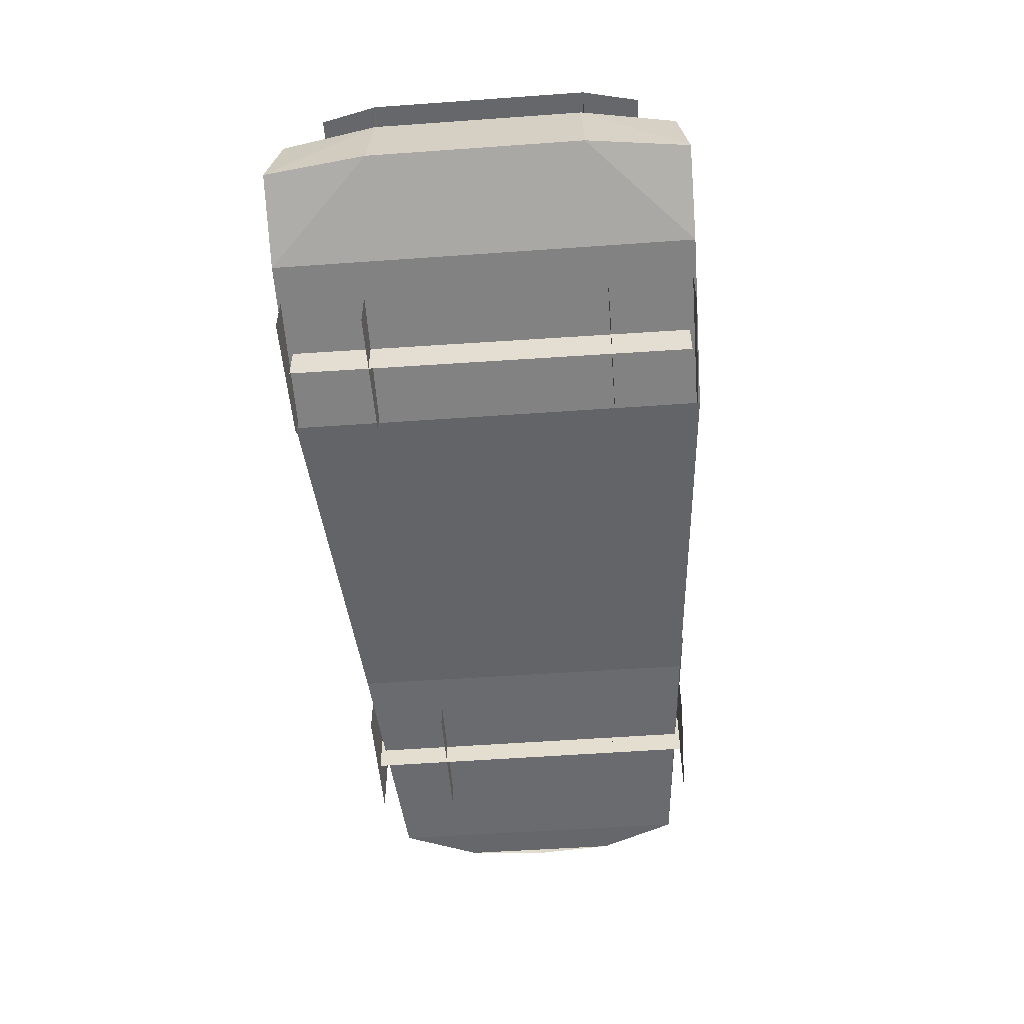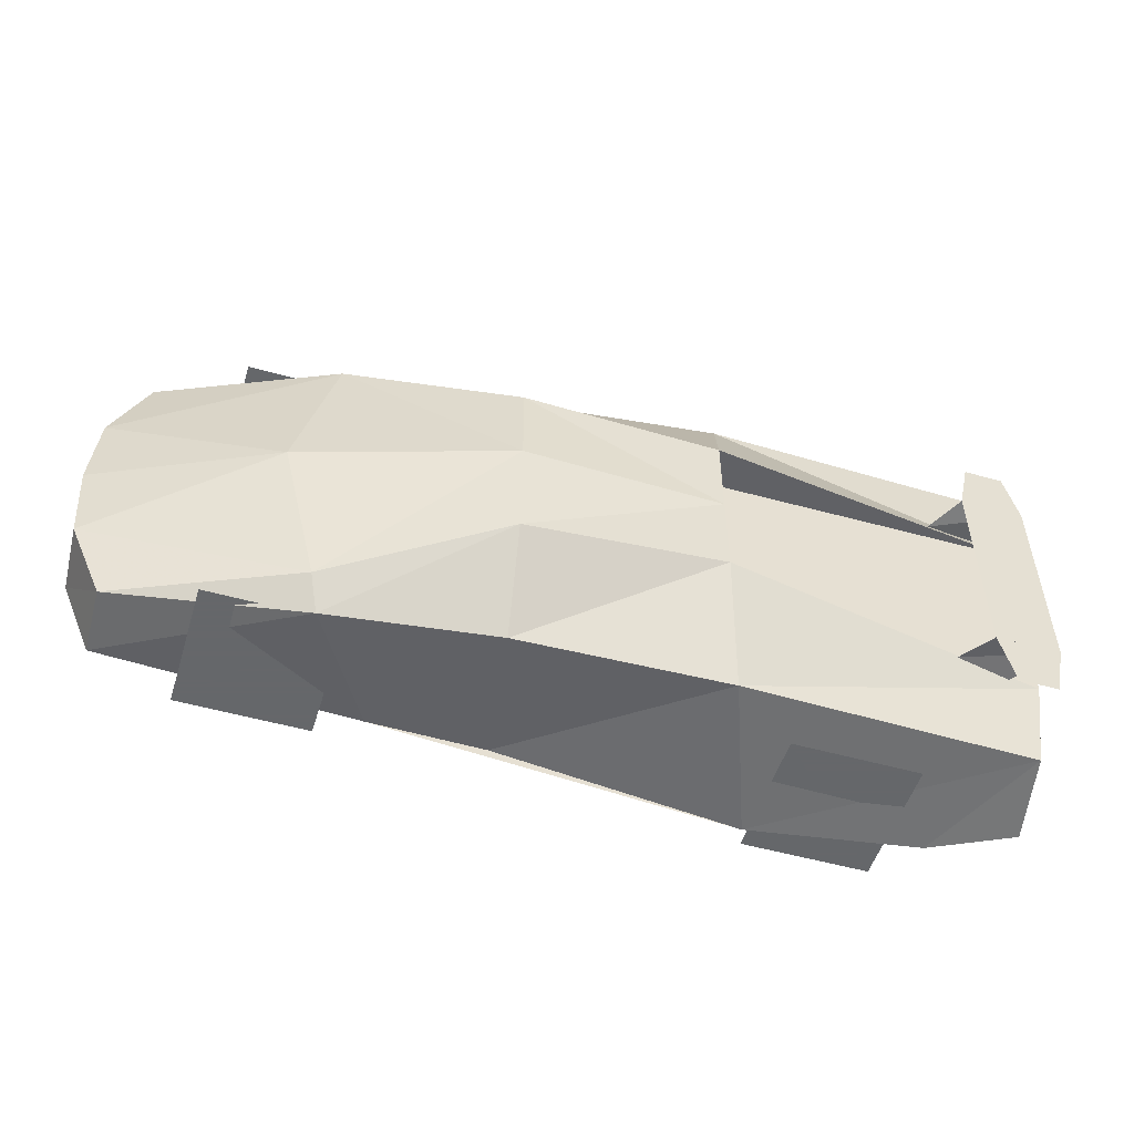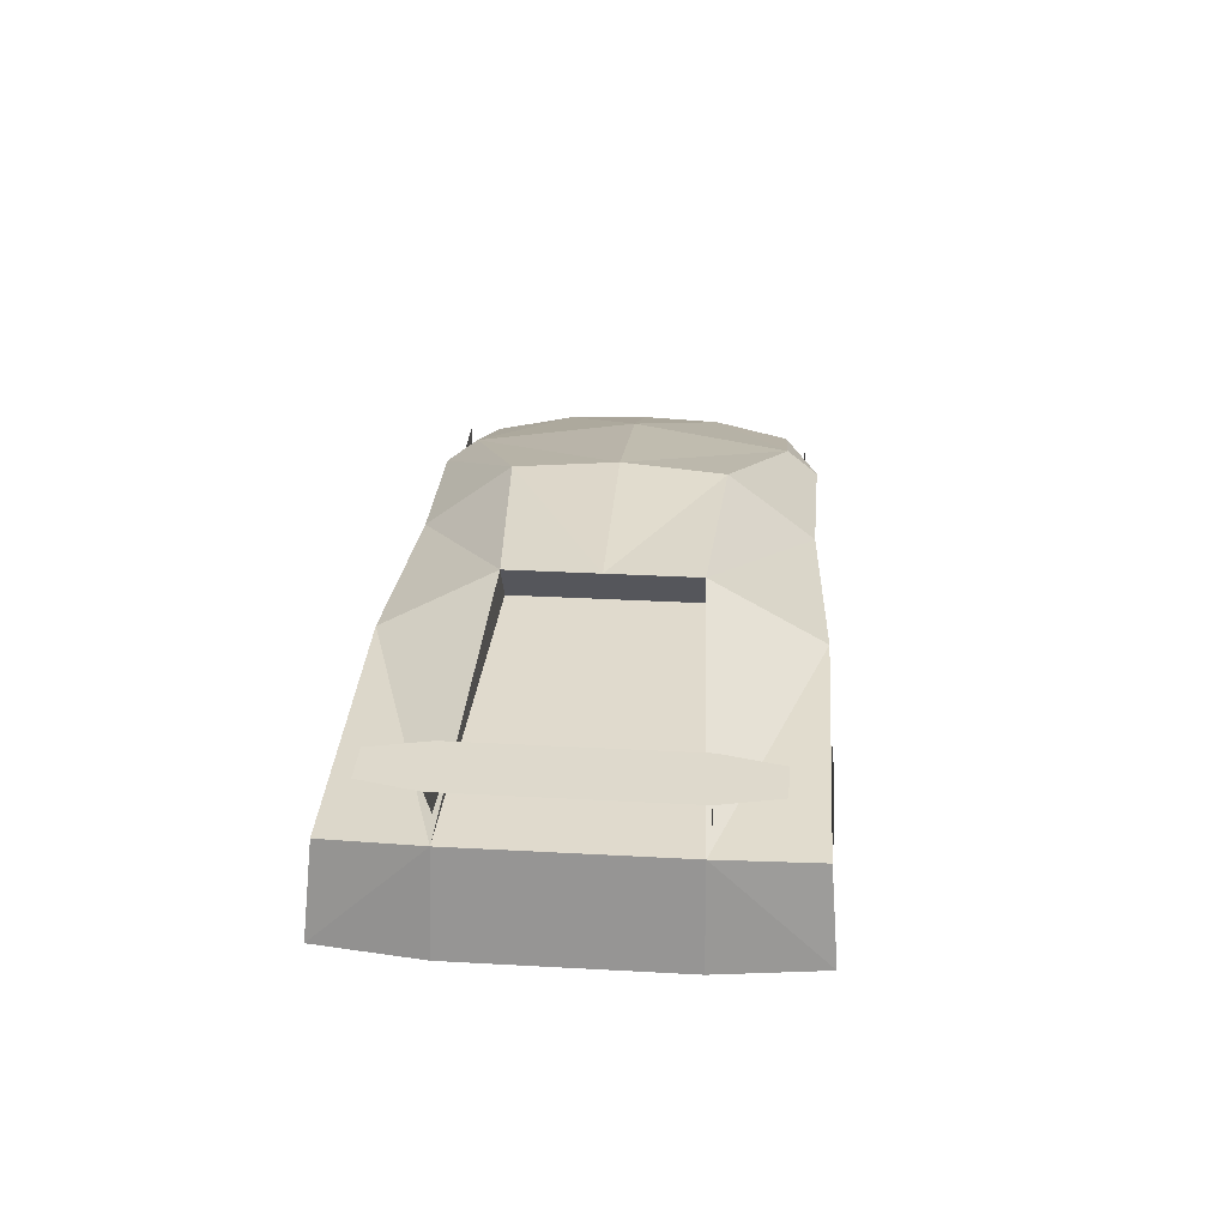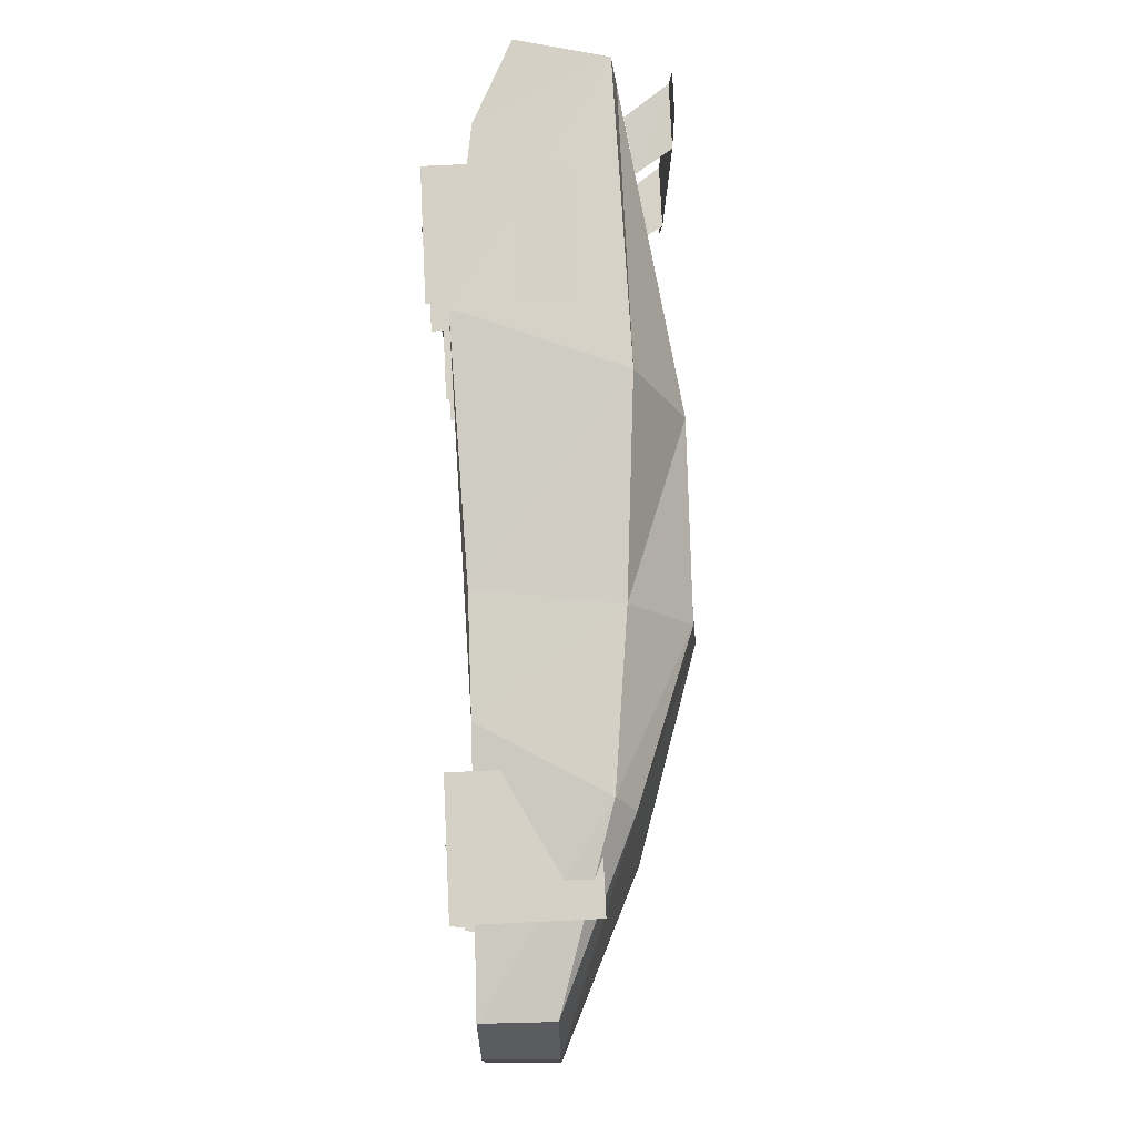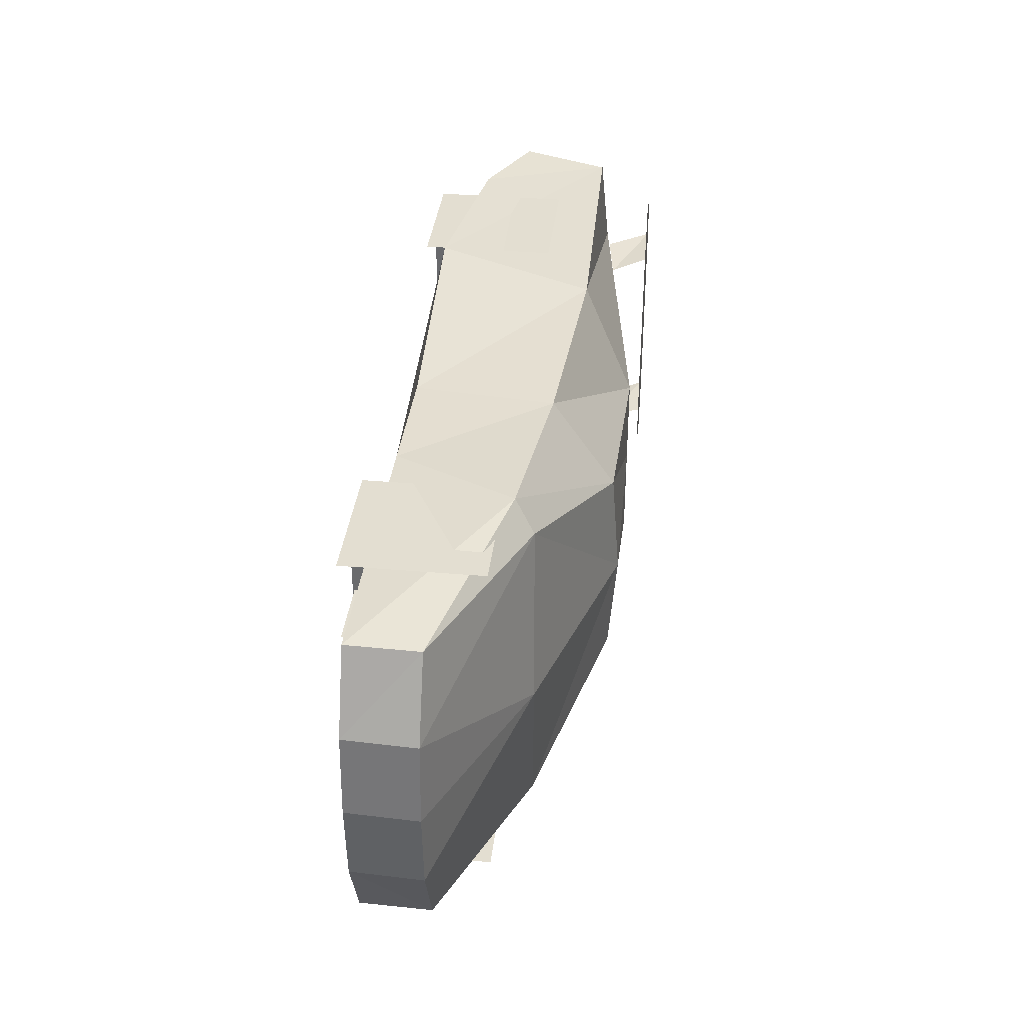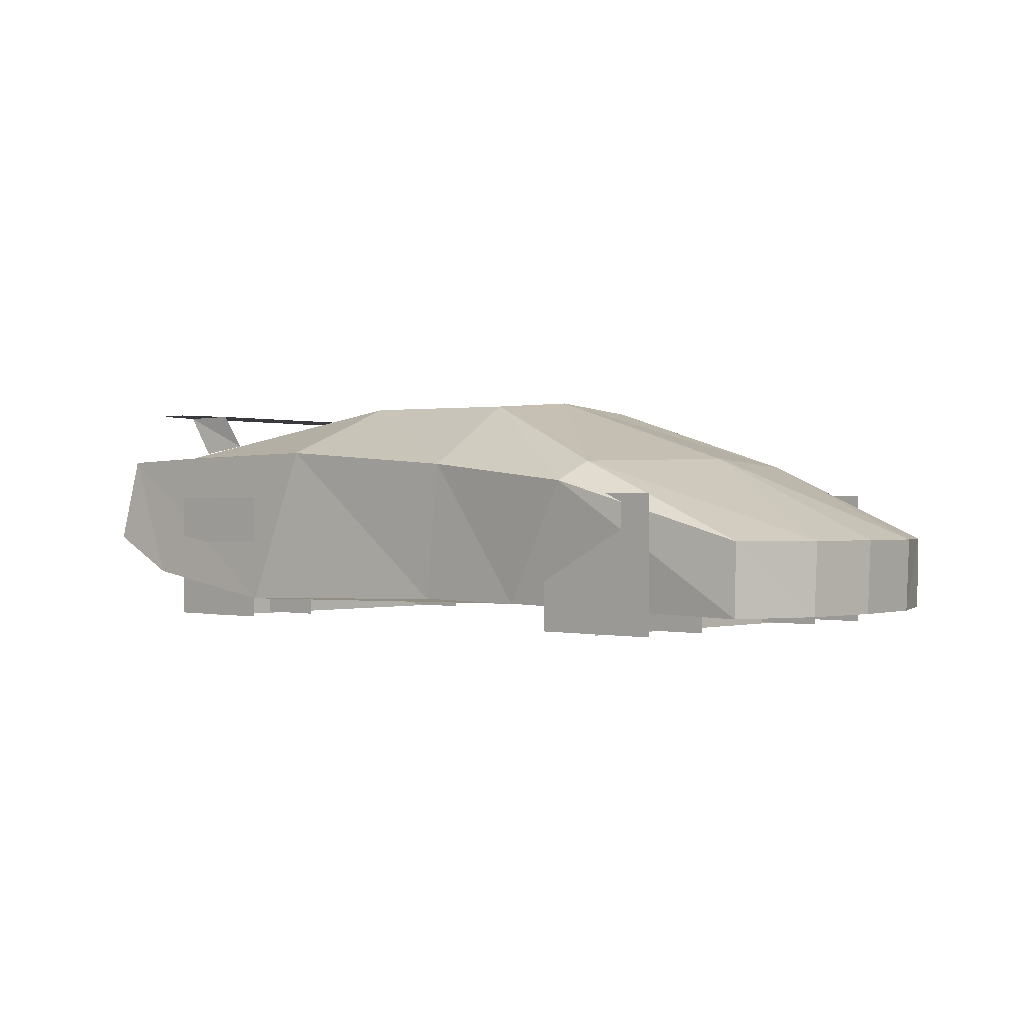
<metadata>
{"format":"obj","ext":"obj","renderer":"f3d","projection":"perspective","resolution":1024,"background":"white","views":[{"elev":-52.0,"azim":-85.6,"up":"+Y"},{"elev":-52.0,"azim":163.0,"up":"+Z"},{"elev":32.0,"azim":-85.6,"up":"+Y"},{"elev":79.3,"azim":87.3,"up":"+Z"},{"elev":36.2,"azim":96.4,"up":"+Z"},{"elev":-0.2,"azim":42.9,"up":"+Y"}]}
</metadata>
<code>
v 265 12 -100
v 266 56 -100
v 149 92 -119
v 104 16 -112
v 288 56 -51
v 156 104 -100
v 292 56 0
v 181 107 0
v 44 104 -117
v 31 17 -114
v 49 143 -64
v 50 148 0
v -87 114 -124
v -125 13 -129
v -75 146 -56
v -75 146 0
v -75 146 56
v -233 30 -129
v -272 111 -124
v -283 55 -129
v -280 116 -65
v -280 116 65
v -59 120 0
v -59 120 56
v -280 116 0
v 290 12 0
v 286 12 -51
v -291 55 -66
v -291 55 0
v -233 30 -66
v -233 30 0
v 265 12 100
v 266 56 100
v 149 92 119
v 104 16 112
v 288 56 51
v 156 104 100
v 44 104 117
v 31 17 114
v 49 143 64
v -87 114 124
v -125 13 129
v -272 111 124
v -59 120 -56
v 286 12 51
v -283 55 129
v -291 55 66
v -233 30 66
v -233 30 129
v -129 84 127
v -210 84 127
v -210 0 127
v -129 0 127
v -129 84 75
v -210 84 75
v -210 0 75
v -129 0 75
v -175 31 124
v -176 31 -124
v -176 -1 -124
v -175 -1 124
v -129 84 -127
v -210 84 -127
v -210 0 -127
v -129 0 -127
v -129 84 -75
v -210 84 -75
v -210 0 -75
v -129 0 -75
v 131 84 112
v 213 84 112
v 213 0 112
v 131 0 112
v 131 84 61
v 213 84 61
v 213 0 61
v 131 0 61
v 131 84 -112
v 213 84 -112
v 213 0 -112
v 131 0 -112
v 131 84 -61
v 213 84 -61
v 213 0 -61
v 131 0 -61
v 170 31 110
v 171 31 -110
v 171 -1 -110
v 170 -1 110
v 190 0 105
v -246 147 -102
v -271 147 -102
v -279 147 -67
v -279 147 67
v -238 147 67
v -238 147 -67
v -259 119 -67
v -224 124 -64
v -246 147 102
v -271 147 102
v -224 124 64
v -259 119 67
v 33 0 13
v 21 0 -29
v 21 0 -29
v 33 0 13
v 6 0 21
v -6 0 -22
v -6 0 -22
v 6 0 21
v -22 0 32
v -36 0 -14
v -36 0 -14
v -22 0 32
v 7 0 23
v -7 0 -23
v -7 0 -23
v 7 0 23
f 1 2 3
f 1 3 4
f 2 5 6
f 2 6 3
f 5 7 8
f 5 8 6
f 4 3 9
f 4 9 10
f 3 6 11
f 3 11 9
f 6 8 12
f 6 12 11
f 10 9 13
f 10 13 14
f 9 11 15
f 9 15 13
f 11 12 16
f 11 16 15
f 13 15 21
f 13 21 19
f 23 16 17
f 23 17 24
f 23 24 22
f 23 22 25
f 26 7 5
f 26 5 27
f 27 5 2
f 27 2 1
f 20 19 21
f 20 21 28
f 28 21 25
f 28 25 29
f 30 28 29
f 30 29 31
f 18 20 28
f 18 28 30
f 14 13 19
f 14 19 18
f 20 19 18
f 17 24 22
f 32 33 34
f 32 34 35
f 33 36 37
f 33 37 34
f 36 7 8
f 36 8 37
f 35 34 38
f 35 38 39
f 34 37 40
f 34 40 38
f 37 8 12
f 37 12 40
f 39 38 41
f 39 41 42
f 38 40 17
f 38 17 41
f 40 12 16
f 40 16 17
f 41 17 22
f 41 22 43
f 23 16 15
f 23 15 44
f 23 44 21
f 23 21 25
f 26 7 36
f 26 36 45
f 45 36 33
f 45 33 32
f 46 43 22
f 46 22 47
f 47 22 25
f 47 25 29
f 48 47 29
f 48 29 31
f 49 46 47
f 49 47 48
f 42 41 43
f 42 43 49
f 46 43 49
f 15 44 21
f 4 1 32
f 4 32 35
f 4 35 42
f 4 42 14
f 42 49 18
f 42 18 14
f 1 32 45
f 1 45 27
f 91 92 93
f 91 93 96
f 93 94 95
f 93 95 96
f 93 96 98
f 93 98 97
f 99 100 94
f 99 94 95
f 94 95 101
f 94 101 102
f 50 51 52
f 50 52 53
f 54 55 56
f 54 56 57
f 58 59 60
f 58 60 61
f 62 63 64
f 62 64 65
f 66 67 68
f 66 68 69
f 70 71 72
f 70 72 73
f 74 75 76
f 74 76 77
f 78 79 80
f 78 80 81
f 82 83 84
f 82 84 85
f 86 87 88
f 86 88 89

</code>
